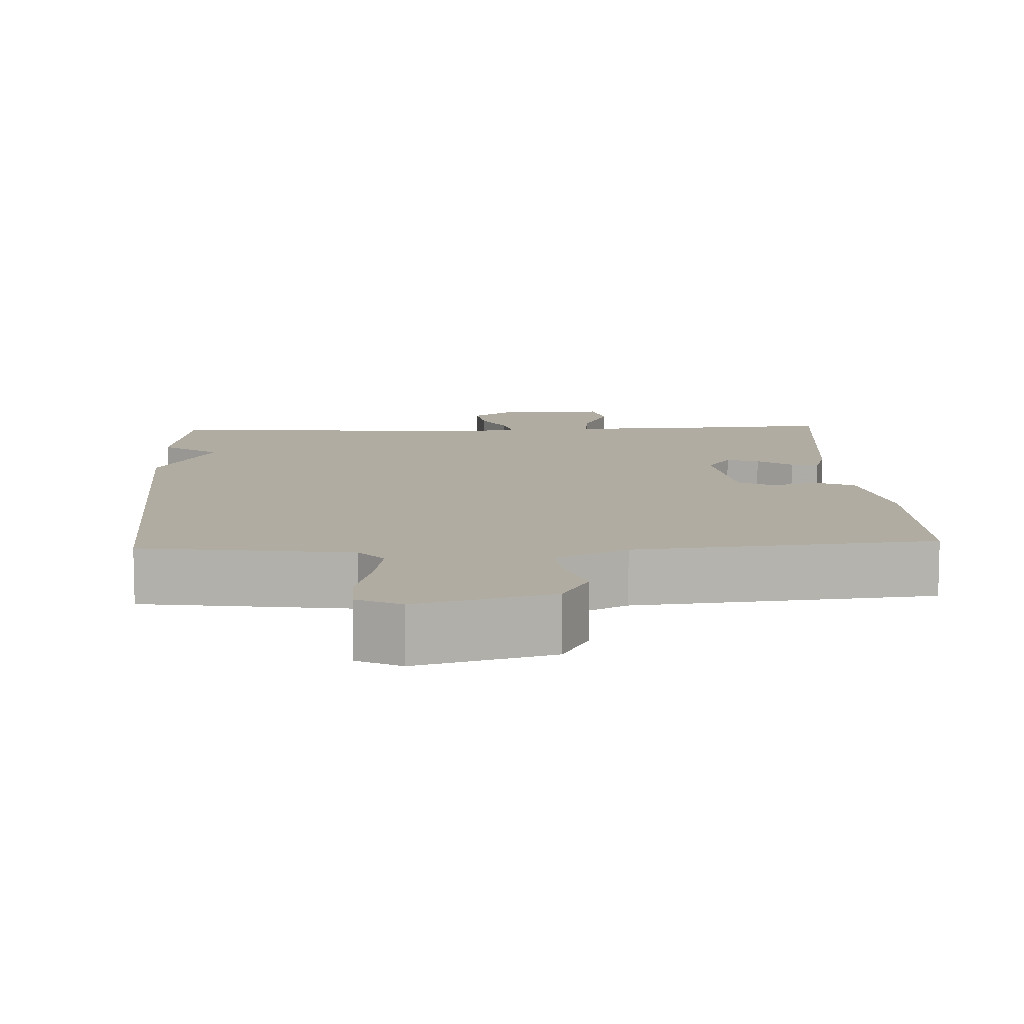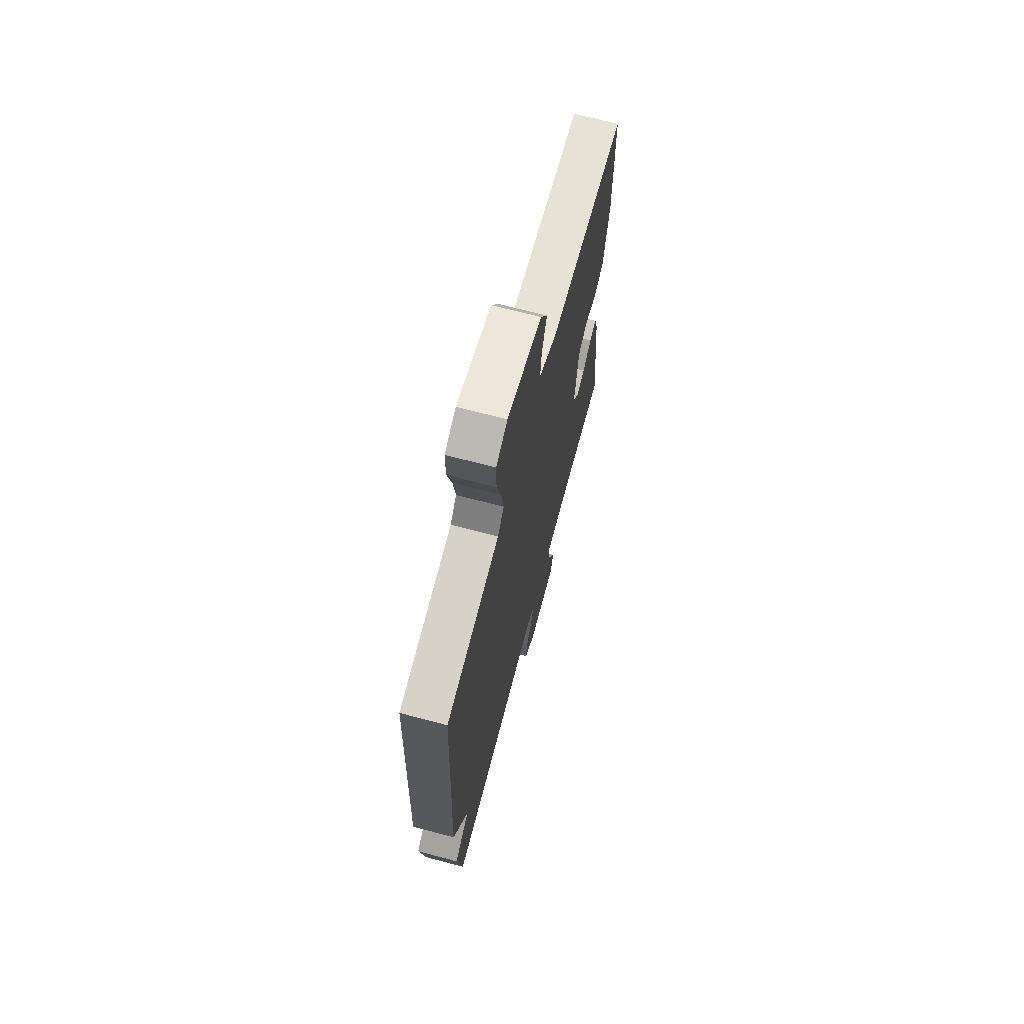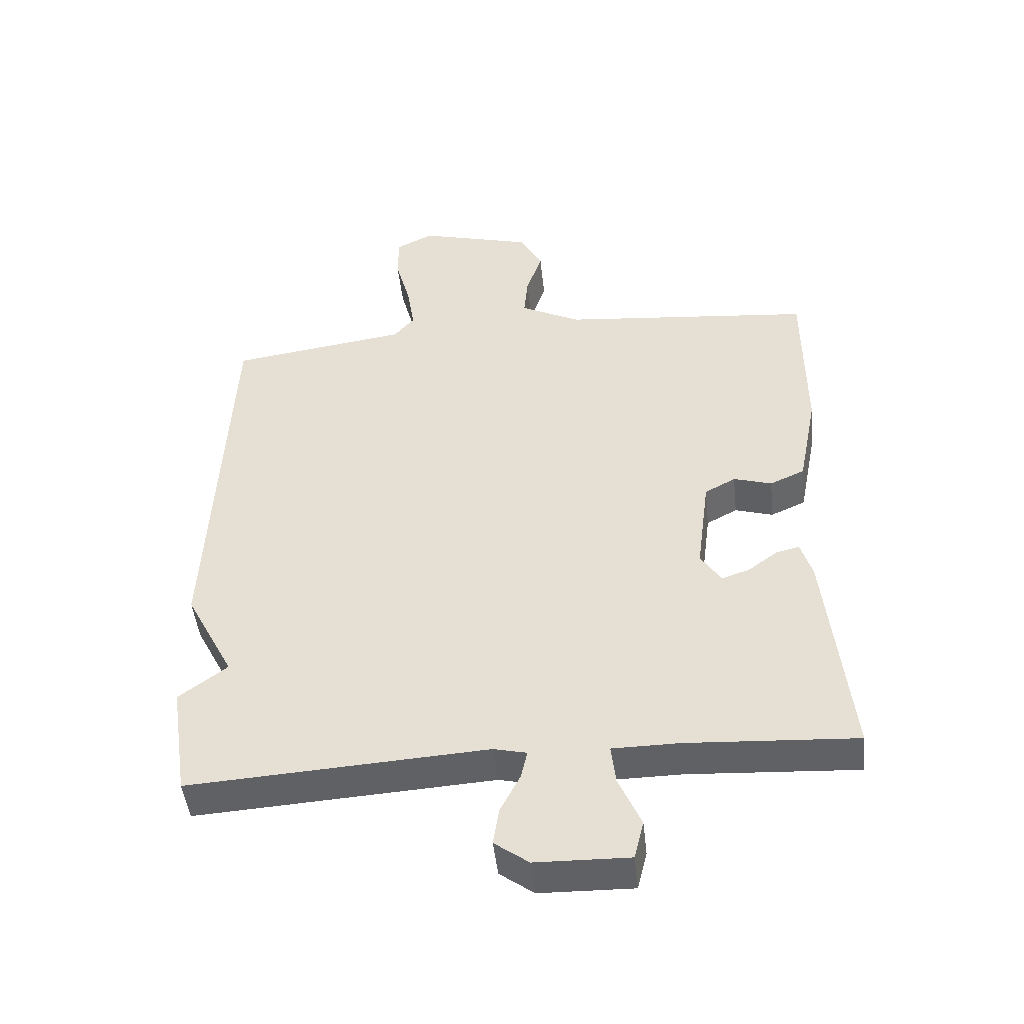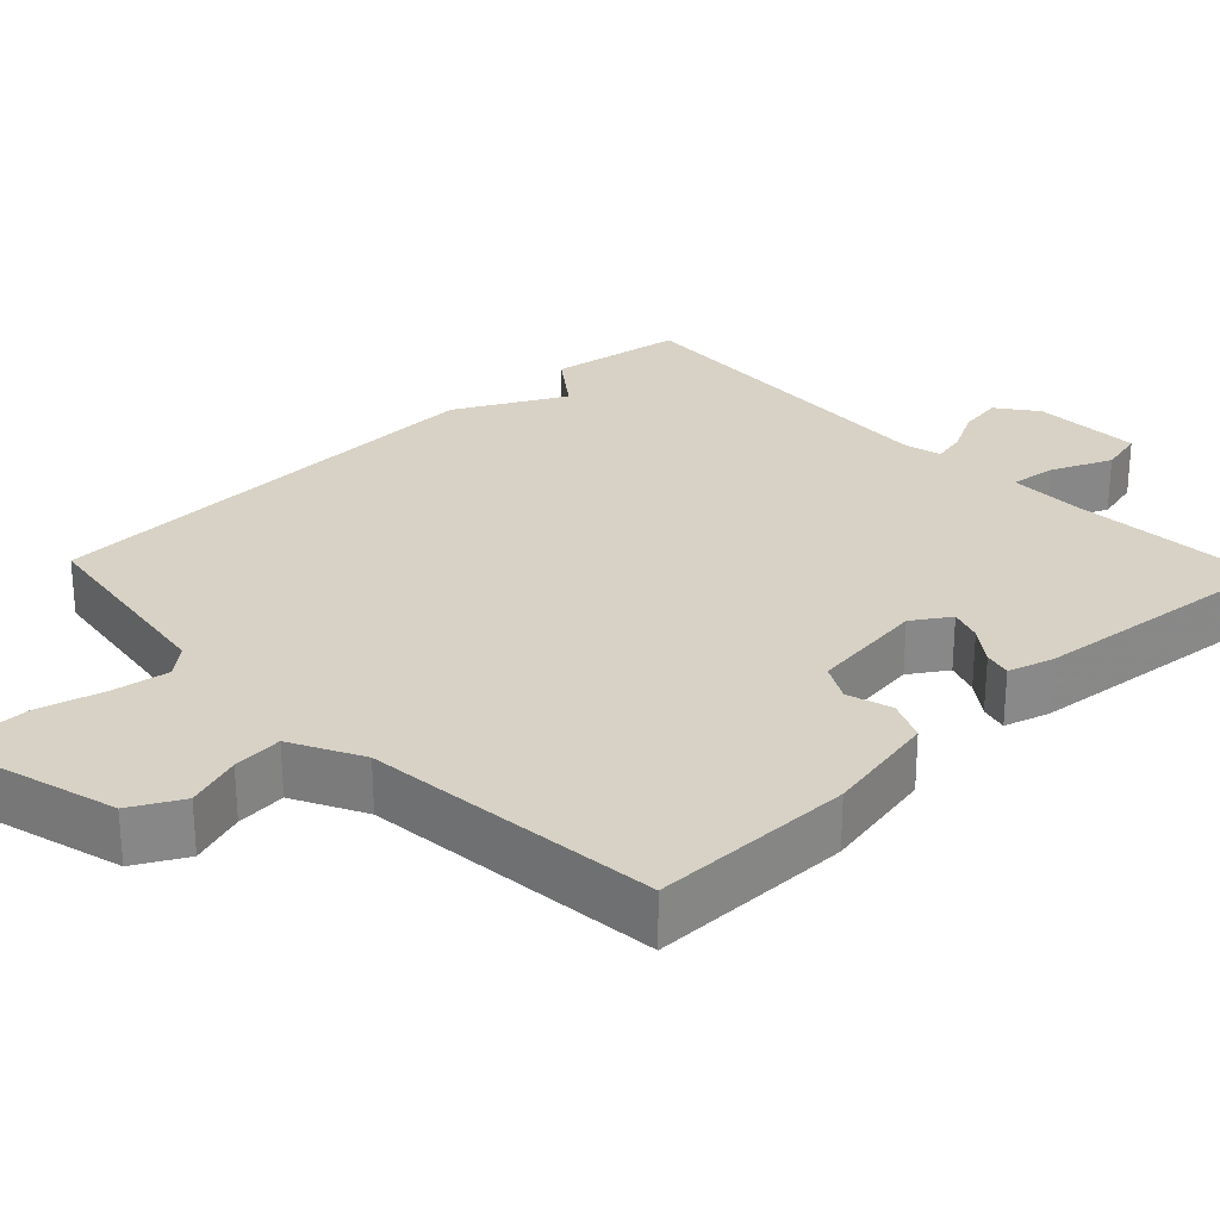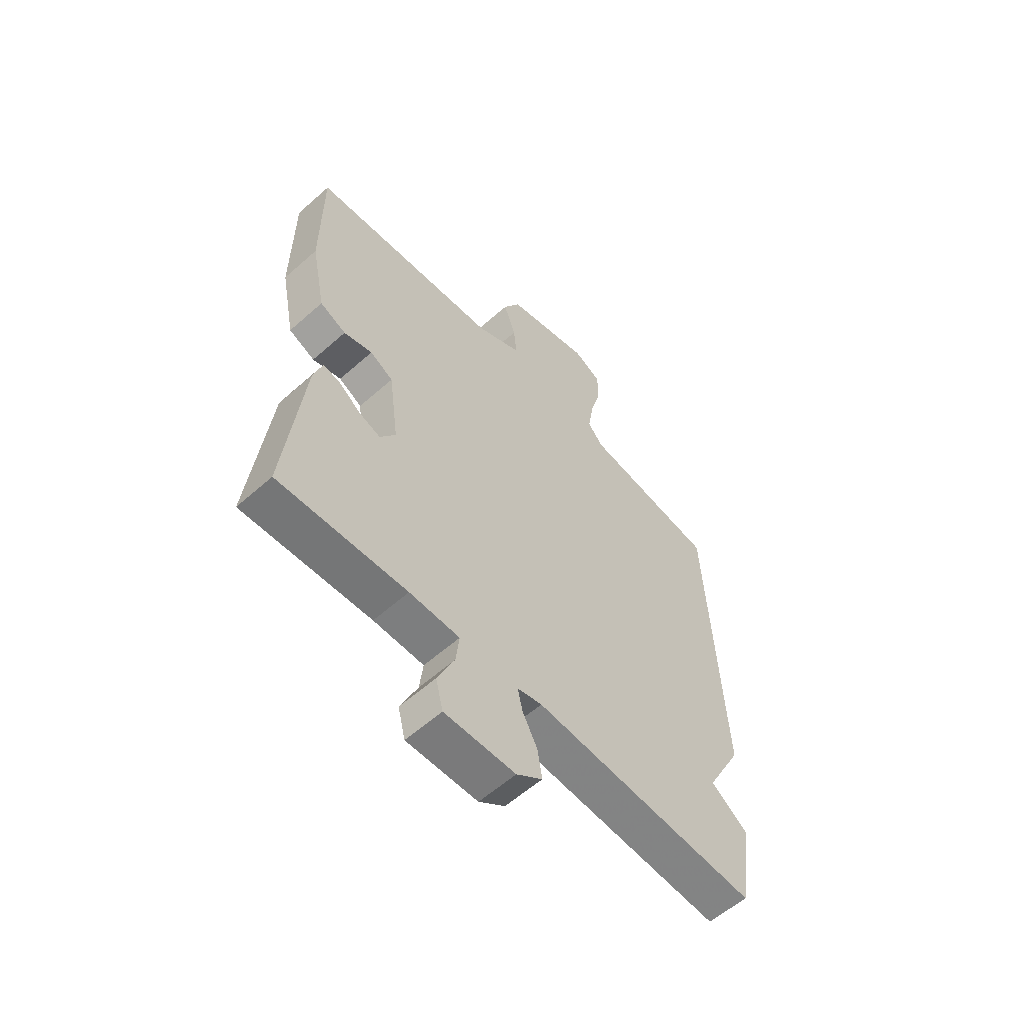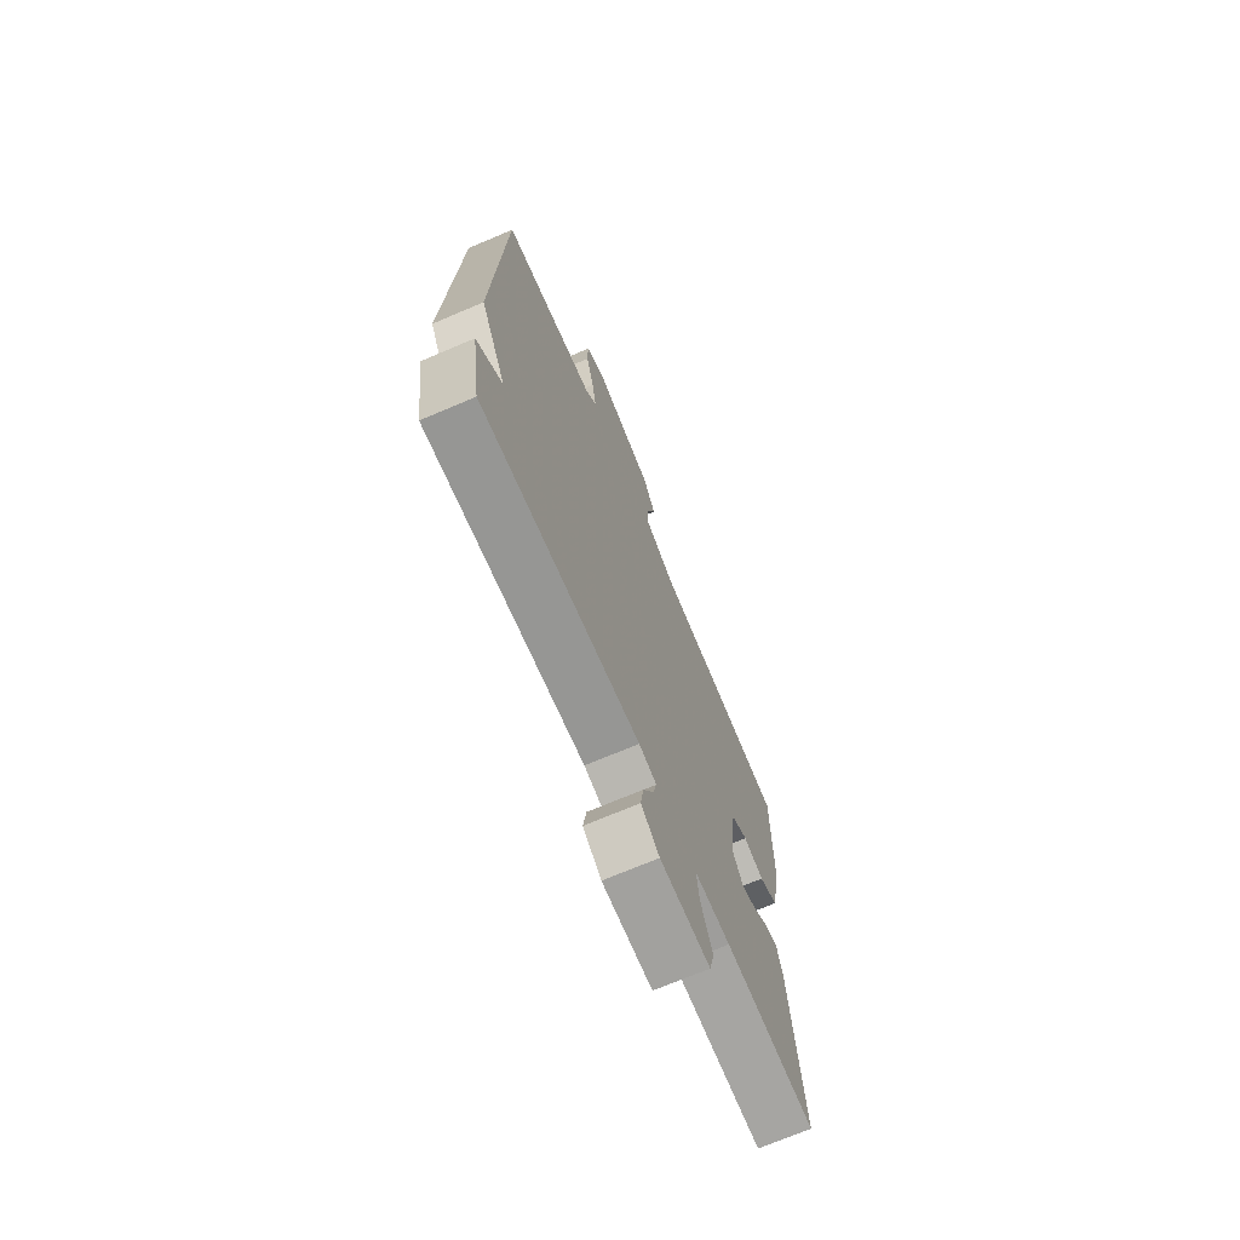
<metadata>
{"format":"obj","ext":"obj","renderer":"f3d","projection":"perspective","resolution":1024,"background":"white","views":[{"elev":10.2,"azim":-2.8,"up":"+Y"},{"elev":69.3,"azim":-75.2,"up":"+Z"},{"elev":-47.3,"azim":6.1,"up":"+Z"},{"elev":27.4,"azim":46.4,"up":"+Y"},{"elev":-58.9,"azim":132.4,"up":"+Z"},{"elev":-70.9,"azim":-66.9,"up":"+Z"}]}
</metadata>
<code>
v -0.5 0.07 0.5
v -0.224 0.07 0.54
v -0.192 0.07 0.578
v -0.204 0.07 0.654
v -0.227 0.07 0.74
v -0.227 0.07 0.811
v -0.169 0.07 0.84
v 0.008 0.07 0.792
v 0.044 0.07 0.725
v 0.019 0.07 0.652
v 0.013 0.07 0.586
v 0.107 0.07 0.538
v 0.5 0.07 0.5
v 0.5 0.07 0.233
v 0.47 0.07 0.082
v 0.416 0.07 0.058
v 0.357 0.07 0.076
v 0.309 0.07 0.05
v 0.289 0.07 -0.104
v 0.321 0.07 -0.153
v 0.364 0.07 -0.138
v 0.41 0.07 -0.104
v 0.446 0.07 -0.095
v 0.464 0.07 -0.154
v 0.5 0.07 -0.5
v 0.237 0.07 -0.485
v 0.134 0.07 -0.486
v 0.141 0.07 -0.547
v 0.176 0.07 -0.627
v 0.161 0.07 -0.687
v 0.016 0.07 -0.684
v -0.037 0.07 -0.645
v -0.028 0.07 -0.587
v 0.003 0.07 -0.527
v 0.013 0.07 -0.483
v -0.038 0.07 -0.471
v -0.5 0.07 -0.5
v -0.527 0.07 -0.321
v -0.452 0.07 -0.265
v -0.527 0.07 -0.121
v -0.5 0 0.5
v -0.224 0 0.54
v -0.192 0 0.578
v -0.204 0 0.654
v -0.227 0 0.74
v -0.227 0 0.811
v -0.169 0 0.84
v 0.008 0 0.792
v 0.044 0 0.725
v 0.019 0 0.652
v 0.013 0 0.586
v 0.107 0 0.538
v 0.5 0 0.5
v 0.5 0 0.233
v 0.47 0 0.082
v 0.416 0 0.058
v 0.357 0 0.076
v 0.309 0 0.05
v 0.289 0 -0.104
v 0.321 0 -0.153
v 0.364 0 -0.138
v 0.41 0 -0.104
v 0.446 0 -0.095
v 0.464 0 -0.154
v 0.5 0 -0.5
v 0.237 0 -0.485
v 0.134 0 -0.486
v 0.141 0 -0.547
v 0.176 0 -0.627
v 0.161 0 -0.687
v 0.016 0 -0.684
v -0.037 0 -0.645
v -0.028 0 -0.587
v 0.003 0 -0.527
v 0.013 0 -0.483
v -0.038 0 -0.471
v -0.5 0 -0.5
v -0.527 0 -0.321
v -0.452 0 -0.265
v -0.527 0 -0.121
f 39 40 1 2
f 36 37 38 39
f 39 2 3
f 36 39 3
f 35 36 3
f 32 33 34
f 31 32 34
f 30 31 34
f 29 30 34
f 28 29 34
f 27 28 34 35
f 35 3 4
f 27 35 4
f 26 27 4
f 24 25 26
f 23 24 26
f 22 23 26
f 21 22 26
f 20 21 26
f 19 20 26
f 5 6 7
f 4 5 7
f 26 4 7
f 19 26 7
f 18 19 7
f 15 16 17
f 14 15 17
f 13 14 17
f 12 13 17
f 11 12 17 18
f 7 8 9 10
f 7 10 11
f 7 11 18
f 42 41 80 79
f 79 78 77 76
f 43 42 79
f 43 79 76
f 43 76 75
f 74 73 72
f 74 72 71
f 74 71 70
f 74 70 69
f 74 69 68
f 75 74 68 67
f 44 43 75
f 44 75 67
f 44 67 66
f 66 65 64
f 66 64 63
f 66 63 62
f 66 62 61
f 66 61 60
f 66 60 59
f 47 46 45
f 47 45 44
f 47 44 66
f 47 66 59
f 47 59 58
f 57 56 55
f 57 55 54
f 57 54 53
f 57 53 52
f 58 57 52 51
f 50 49 48 47
f 51 50 47
f 58 51 47
f 1 41 42 2
f 2 42 43 3
f 3 43 44 4
f 4 44 45 5
f 5 45 46 6
f 6 46 47 7
f 7 47 48 8
f 8 48 49 9
f 9 49 50 10
f 10 50 51 11
f 11 51 52 12
f 12 52 53 13
f 13 53 54 14
f 14 54 55 15
f 15 55 56 16
f 16 56 57 17
f 17 57 58 18
f 18 58 59 19
f 19 59 60 20
f 20 60 61 21
f 21 61 62 22
f 22 62 63 23
f 23 63 64 24
f 24 64 65 25
f 25 65 66 26
f 26 66 67 27
f 27 67 68 28
f 28 68 69 29
f 29 69 70 30
f 30 70 71 31
f 31 71 72 32
f 32 72 73 33
f 33 73 74 34
f 34 74 75 35
f 35 75 76 36
f 36 76 77 37
f 37 77 78 38
f 38 78 79 39
f 39 79 80 40
f 40 80 41 1

</code>
